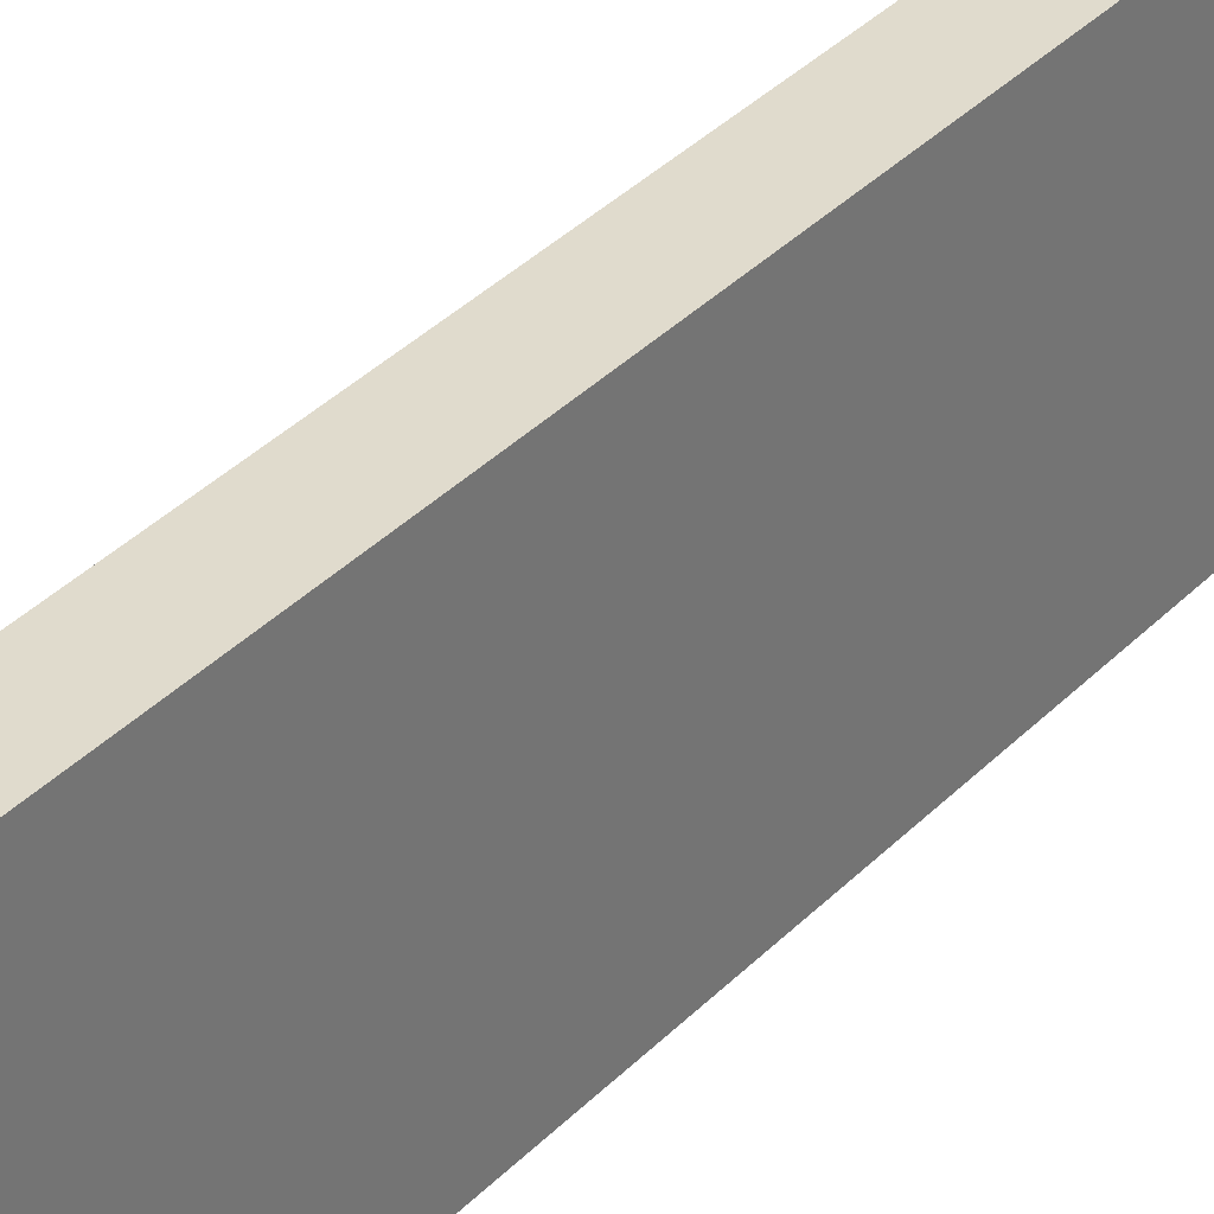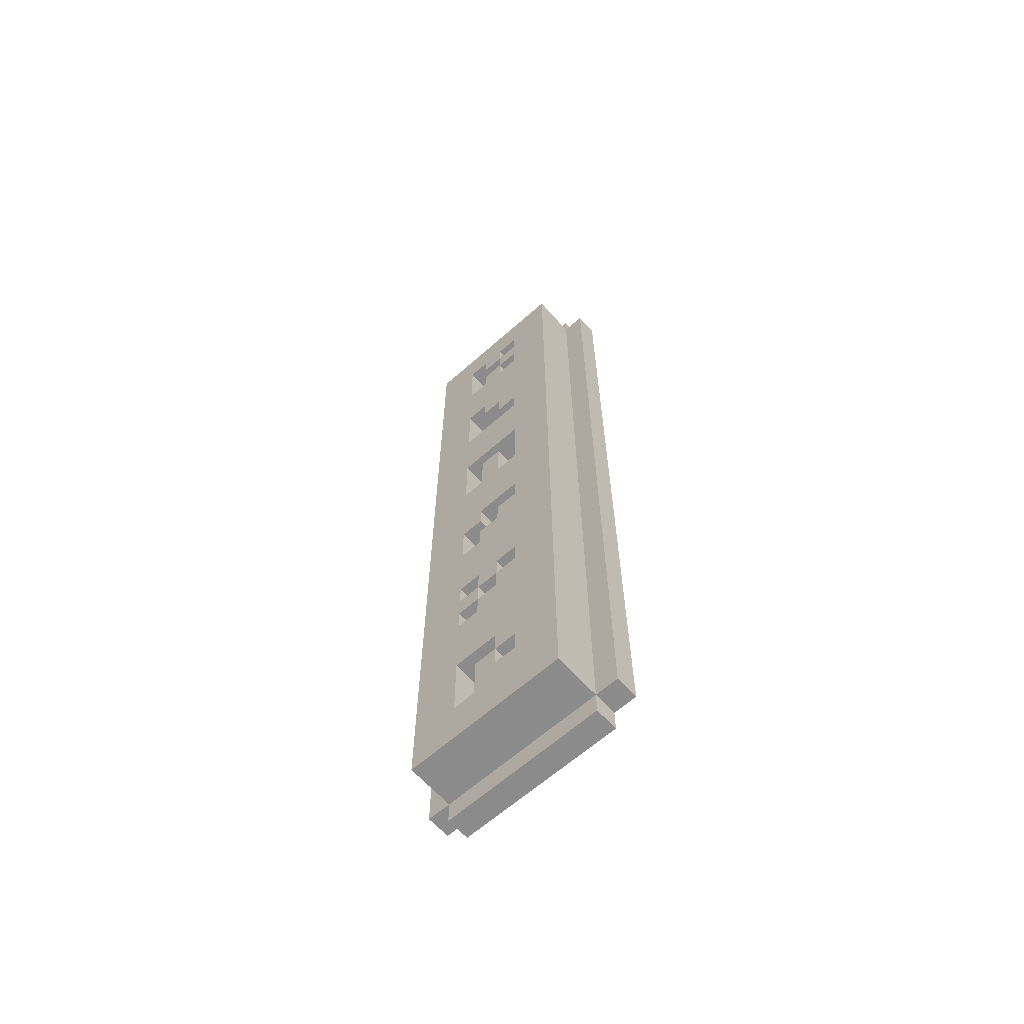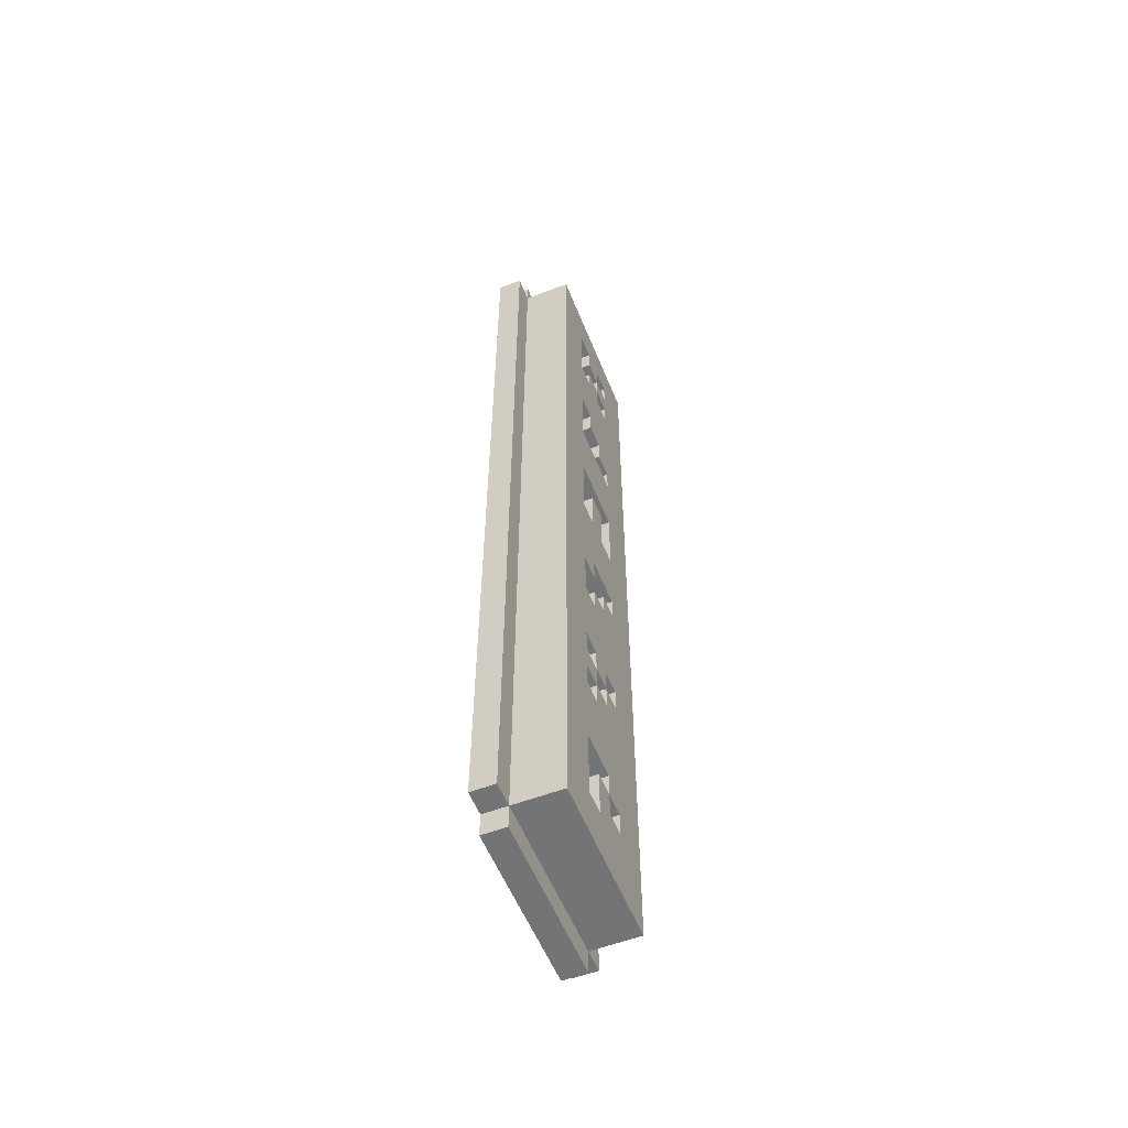
<metadata>
{"format":"obj","ext":"obj","renderer":"f3d","projection":"perspective","resolution":1024,"background":"white","views":[{"elev":33.2,"azim":-144.5,"up":"+Z"},{"elev":-63.8,"azim":131.8,"up":"+Y"},{"elev":-56.2,"azim":21.7,"up":"+Y"}]}
</metadata>
<code>
o
v -4.7 0.8 0
v -4.7 0.8 -0.7
v -4.7 0.9 0.1
v -4.7 0.9 0
v -4.7 0.9 -0.7
v -4.7 0.9 -0.8
v -4.7 4.1 -0.2
v -4.7 4.1 -0.3
v -4.7 4.2 -0.3
v -4.7 4.2 -0.4
v -4.7 4.3 -0.3
v -4.7 4.3 -0.4
v -4.7 4.4 -0.2
v -4.7 4.4 -0.3
v -4.7 4.6 0.1
v -4.7 4.6 0
v -4.7 4.6 -0.7
v -4.7 4.6 -0.8
v -4.7 4.7 0
v -4.7 4.7 -0.7
v -4.6 0.8 0
v -4.6 0.8 -0.7
v -4.6 0.9 0.1
v -4.6 0.9 0
v -4.6 0.9 -0.7
v -4.6 0.9 -0.8
v -4.6 4.6 0.1
v -4.6 4.6 0
v -4.6 4.6 -0.7
v -4.6 4.6 -0.8
v -4.6 4.7 0
v -4.6 4.7 -0.7
v -4.5 1.1 -0.2
v -4.5 1.1 -0.3
v -4.5 1.2 -0.4
v -4.5 1.2 -0.5
v -4.5 1.3 -0.3
v -4.5 1.3 -0.4
v -4.5 1.3 -0.5
v -4.5 1.4 -0.2
v -4.5 1.4 -0.4
v -4.5 1.7 -0.2
v -4.5 1.7 -0.3
v -4.5 1.8 -0.2
v -4.5 1.8 -0.3
v -4.5 1.8 -0.4
v -4.5 1.9 -0.2
v -4.5 1.9 -0.3
v -4.5 1.9 -0.4
v -4.5 1.9 -0.5
v -4.5 2 -0.2
v -4.5 2 -0.3
v -4.5 2 -0.4
v -4.5 2 -0.5
v -4.5 2.3 -0.2
v -4.5 2.3 -0.3
v -4.5 2.4 -0.3
v -4.5 2.4 -0.4
v -4.5 2.5 -0.2
v -4.5 2.5 -0.3
v -4.5 2.5 -0.4
v -4.5 2.5 -0.5
v -4.5 2.6 -0.3
v -4.5 2.6 -0.5
v -4.5 2.9 -0.2
v -4.5 2.9 -0.3
v -4.5 2.9 -0.4
v -4.5 2.9 -0.5
v -4.5 3.1 -0.3
v -4.5 3.1 -0.4
v -4.5 3.2 -0.2
v -4.5 3.2 -0.5
v -4.5 3.5 -0.2
v -4.5 3.5 -0.5
v -4.5 3.6 -0.4
v -4.5 3.6 -0.5
v -4.5 3.7 -0.3
v -4.5 3.7 -0.4
v -4.5 3.8 -0.2
v -4.5 3.8 -0.3
v -4.5 4.1 -0.2
v -4.5 4.1 -0.3
v -4.5 4.1 -0.4
v -4.5 4.1 -0.5
v -4.5 4.2 -0.3
v -4.5 4.2 -0.4
v -4.5 4.2 -0.5
v -4.5 4.3 -0.3
v -4.5 4.3 -0.4
v -4.5 4.3 -0.5
v -4.5 4.4 -0.2
v -4.5 4.4 -0.3
v -4.5 4.4 -0.4
v -4.5 4.4 -0.5
v -4.4 0.9 0
v -4.4 0.9 -0.7
v -4.4 1 -0.1
v -4.4 1 -0.6
v -4.4 1.1 -0.2
v -4.4 1.1 -0.3
v -4.4 1.2 -0.4
v -4.4 1.2 -0.5
v -4.4 1.3 -0.3
v -4.4 1.3 -0.4
v -4.4 1.3 -0.5
v -4.4 1.4 -0.2
v -4.4 1.4 -0.4
v -4.4 1.5 -0.1
v -4.4 1.5 -0.6
v -4.4 1.6 -0.1
v -4.4 1.6 -0.6
v -4.4 1.7 -0.2
v -4.4 1.7 -0.3
v -4.4 1.8 -0.2
v -4.4 1.8 -0.3
v -4.4 1.8 -0.4
v -4.4 1.9 -0.2
v -4.4 1.9 -0.3
v -4.4 1.9 -0.4
v -4.4 1.9 -0.5
v -4.4 2 -0.2
v -4.4 2 -0.3
v -4.4 2 -0.4
v -4.4 2 -0.5
v -4.4 2.1 -0.1
v -4.4 2.1 -0.6
v -4.4 2.2 -0.1
v -4.4 2.2 -0.6
v -4.4 2.3 -0.2
v -4.4 2.3 -0.3
v -4.4 2.4 -0.3
v -4.4 2.4 -0.4
v -4.4 2.5 -0.2
v -4.4 2.5 -0.3
v -4.4 2.5 -0.4
v -4.4 2.5 -0.5
v -4.4 2.6 -0.3
v -4.4 2.6 -0.5
v -4.4 2.7 -0.1
v -4.4 2.7 -0.6
v -4.4 2.8 -0.1
v -4.4 2.8 -0.6
v -4.4 2.9 -0.2
v -4.4 2.9 -0.3
v -4.4 2.9 -0.4
v -4.4 2.9 -0.5
v -4.4 3.1 -0.3
v -4.4 3.1 -0.4
v -4.4 3.2 -0.2
v -4.4 3.2 -0.5
v -4.4 3.3 -0.1
v -4.4 3.3 -0.6
v -4.4 3.4 -0.1
v -4.4 3.4 -0.6
v -4.4 3.5 -0.2
v -4.4 3.5 -0.5
v -4.4 3.6 -0.4
v -4.4 3.6 -0.5
v -4.4 3.7 -0.3
v -4.4 3.7 -0.4
v -4.4 3.8 -0.2
v -4.4 3.8 -0.3
v -4.4 3.9 -0.1
v -4.4 3.9 -0.6
v -4.4 4 -0.1
v -4.4 4 -0.6
v -4.4 4.1 -0.2
v -4.4 4.1 -0.3
v -4.4 4.1 -0.4
v -4.4 4.1 -0.5
v -4.4 4.2 -0.3
v -4.4 4.2 -0.4
v -4.4 4.2 -0.5
v -4.4 4.3 -0.3
v -4.4 4.3 -0.4
v -4.4 4.3 -0.5
v -4.4 4.4 -0.2
v -4.4 4.4 -0.3
v -4.4 4.4 -0.4
v -4.4 4.4 -0.5
v -4.4 4.5 -0.1
v -4.4 4.5 -0.6
v -4.4 4.6 0
v -4.4 4.6 -0.7
v -4.7 0.9 0.1
v -4.7 4.6 0.1
v -4.6 0.9 0.1
v -4.6 4.6 0.1
v -4.7 0.8 0
v -4.7 0.9 0
v -4.7 4.6 0
v -4.7 4.7 0
v -4.6 0.8 0
v -4.6 0.9 0
v -4.6 4.6 0
v -4.6 4.7 0
v -4.4 0.9 0
v -4.4 4.6 0
v -4.5 1.1 -0.3
v -4.5 1.3 -0.3
v -4.5 1.7 -0.3
v -4.5 1.8 -0.3
v -4.5 1.9 -0.3
v -4.5 2 -0.3
v -4.5 2.3 -0.3
v -4.5 2.4 -0.3
v -4.5 2.9 -0.3
v -4.5 3.1 -0.3
v -4.5 3.7 -0.3
v -4.5 3.8 -0.3
v -4.5 4.1 -0.3
v -4.5 4.2 -0.3
v -4.5 4.3 -0.3
v -4.5 4.4 -0.3
v -4.4 1.1 -0.3
v -4.4 1.3 -0.3
v -4.4 1.7 -0.3
v -4.4 1.8 -0.3
v -4.4 1.9 -0.3
v -4.4 2 -0.3
v -4.4 2.3 -0.3
v -4.4 2.4 -0.3
v -4.4 2.9 -0.3
v -4.4 3.1 -0.3
v -4.4 3.7 -0.3
v -4.4 3.8 -0.3
v -4.4 4.1 -0.3
v -4.4 4.2 -0.3
v -4.4 4.3 -0.3
v -4.4 4.4 -0.3
v -4.5 1.3 -0.4
v -4.5 1.4 -0.4
v -4.5 1.8 -0.4
v -4.5 1.9 -0.4
v -4.5 2.4 -0.4
v -4.5 2.5 -0.4
v -4.5 3.6 -0.4
v -4.5 3.7 -0.4
v -4.5 4.2 -0.4
v -4.5 4.3 -0.4
v -4.4 1.3 -0.4
v -4.4 1.4 -0.4
v -4.4 1.8 -0.4
v -4.4 1.9 -0.4
v -4.4 2.4 -0.4
v -4.4 2.5 -0.4
v -4.4 3.6 -0.4
v -4.4 3.7 -0.4
v -4.4 4.2 -0.4
v -4.4 4.3 -0.4
v -4.5 1.2 -0.5
v -4.5 1.3 -0.5
v -4.5 1.9 -0.5
v -4.5 2 -0.5
v -4.5 2.5 -0.5
v -4.5 2.6 -0.5
v -4.5 2.9 -0.5
v -4.5 3.2 -0.5
v -4.5 3.5 -0.5
v -4.5 3.6 -0.5
v -4.5 4.1 -0.5
v -4.5 4.2 -0.5
v -4.5 4.3 -0.5
v -4.5 4.4 -0.5
v -4.4 1.2 -0.5
v -4.4 1.3 -0.5
v -4.4 1.9 -0.5
v -4.4 2 -0.5
v -4.4 2.5 -0.5
v -4.4 2.6 -0.5
v -4.4 2.9 -0.5
v -4.4 3.2 -0.5
v -4.4 3.5 -0.5
v -4.4 3.6 -0.5
v -4.4 4.1 -0.5
v -4.4 4.2 -0.5
v -4.4 4.3 -0.5
v -4.4 4.4 -0.5
v -4.5 1.1 -0.2
v -4.5 1.4 -0.2
v -4.5 1.7 -0.2
v -4.5 1.8 -0.2
v -4.5 1.9 -0.2
v -4.5 2 -0.2
v -4.5 2.3 -0.2
v -4.5 2.5 -0.2
v -4.5 2.9 -0.2
v -4.5 3.2 -0.2
v -4.5 3.5 -0.2
v -4.5 3.8 -0.2
v -4.5 4.1 -0.2
v -4.5 4.4 -0.2
v -4.4 1.1 -0.2
v -4.4 1.4 -0.2
v -4.4 1.7 -0.2
v -4.4 1.8 -0.2
v -4.4 1.9 -0.2
v -4.4 2 -0.2
v -4.4 2.3 -0.2
v -4.4 2.5 -0.2
v -4.4 2.9 -0.2
v -4.4 3.2 -0.2
v -4.4 3.5 -0.2
v -4.4 3.8 -0.2
v -4.4 4.1 -0.2
v -4.4 4.4 -0.2
v -4.5 1.8 -0.3
v -4.5 1.9 -0.3
v -4.5 2.5 -0.3
v -4.5 2.6 -0.3
v -4.4 1.8 -0.3
v -4.4 1.9 -0.3
v -4.4 2.5 -0.3
v -4.4 2.6 -0.3
v -4.5 1.2 -0.4
v -4.5 1.3 -0.4
v -4.5 1.9 -0.4
v -4.5 2 -0.4
v -4.5 2.9 -0.4
v -4.5 3.1 -0.4
v -4.5 4.1 -0.4
v -4.5 4.2 -0.4
v -4.5 4.3 -0.4
v -4.5 4.4 -0.4
v -4.4 1.2 -0.4
v -4.4 1.3 -0.4
v -4.4 1.9 -0.4
v -4.4 2 -0.4
v -4.4 2.9 -0.4
v -4.4 3.1 -0.4
v -4.4 4.1 -0.4
v -4.4 4.2 -0.4
v -4.4 4.3 -0.4
v -4.4 4.4 -0.4
v -4.7 0.8 -0.7
v -4.7 0.9 -0.7
v -4.7 4.6 -0.7
v -4.7 4.7 -0.7
v -4.6 0.8 -0.7
v -4.6 0.9 -0.7
v -4.6 4.6 -0.7
v -4.6 4.7 -0.7
v -4.4 0.9 -0.7
v -4.4 4.6 -0.7
v -4.7 0.9 -0.8
v -4.7 4.6 -0.8
v -4.6 0.9 -0.8
v -4.6 4.6 -0.8
v -4.7 0.8 0
v -4.6 0.8 0
v -4.7 0.8 -0.7
v -4.6 0.8 -0.7
v -4.7 0.9 0.1
v -4.6 0.9 0.1
v -4.7 0.9 0
v -4.6 0.9 0
v -4.4 0.9 0
v -4.7 0.9 -0.7
v -4.6 0.9 -0.7
v -4.4 0.9 -0.7
v -4.7 0.9 -0.8
v -4.6 0.9 -0.8
v -4.5 1.3 -0.4
v -4.4 1.3 -0.4
v -4.5 1.3 -0.5
v -4.4 1.3 -0.5
v -4.5 1.4 -0.2
v -4.4 1.4 -0.2
v -4.5 1.4 -0.4
v -4.4 1.4 -0.4
v -4.5 1.8 -0.2
v -4.4 1.8 -0.2
v -4.5 1.8 -0.3
v -4.4 1.8 -0.3
v -4.5 1.9 -0.3
v -4.4 1.9 -0.3
v -4.5 1.9 -0.4
v -4.4 1.9 -0.4
v -4.5 2 -0.2
v -4.4 2 -0.2
v -4.5 2 -0.3
v -4.4 2 -0.3
v -4.5 2 -0.4
v -4.4 2 -0.4
v -4.5 2 -0.5
v -4.4 2 -0.5
v -4.5 2.5 -0.2
v -4.4 2.5 -0.2
v -4.5 2.5 -0.3
v -4.4 2.5 -0.3
v -4.5 2.6 -0.3
v -4.4 2.6 -0.3
v -4.5 2.6 -0.5
v -4.4 2.6 -0.5
v -4.5 3.2 -0.2
v -4.4 3.2 -0.2
v -4.5 3.2 -0.5
v -4.4 3.2 -0.5
v -4.5 3.6 -0.4
v -4.4 3.6 -0.4
v -4.5 3.6 -0.5
v -4.4 3.6 -0.5
v -4.5 3.7 -0.3
v -4.4 3.7 -0.3
v -4.5 3.7 -0.4
v -4.4 3.7 -0.4
v -4.5 3.8 -0.2
v -4.4 3.8 -0.2
v -4.5 3.8 -0.3
v -4.4 3.8 -0.3
v -4.5 4.2 -0.4
v -4.4 4.2 -0.4
v -4.5 4.2 -0.5
v -4.4 4.2 -0.5
v -4.5 4.3 -0.3
v -4.4 4.3 -0.3
v -4.5 4.3 -0.4
v -4.4 4.3 -0.4
v -4.5 4.4 -0.2
v -4.4 4.4 -0.2
v -4.5 4.4 -0.3
v -4.4 4.4 -0.3
v -4.5 4.4 -0.4
v -4.4 4.4 -0.4
v -4.5 4.4 -0.5
v -4.4 4.4 -0.5
v -4.5 1.1 -0.2
v -4.4 1.1 -0.2
v -4.5 1.1 -0.3
v -4.4 1.1 -0.3
v -4.5 1.2 -0.4
v -4.4 1.2 -0.4
v -4.5 1.2 -0.5
v -4.4 1.2 -0.5
v -4.5 1.3 -0.3
v -4.4 1.3 -0.3
v -4.5 1.3 -0.4
v -4.4 1.3 -0.4
v -4.5 1.7 -0.2
v -4.4 1.7 -0.2
v -4.5 1.7 -0.3
v -4.4 1.7 -0.3
v -4.5 1.8 -0.3
v -4.4 1.8 -0.3
v -4.5 1.8 -0.4
v -4.4 1.8 -0.4
v -4.5 1.9 -0.2
v -4.4 1.9 -0.2
v -4.5 1.9 -0.3
v -4.4 1.9 -0.3
v -4.5 1.9 -0.4
v -4.4 1.9 -0.4
v -4.5 1.9 -0.5
v -4.4 1.9 -0.5
v -4.5 2.3 -0.2
v -4.4 2.3 -0.2
v -4.5 2.3 -0.3
v -4.4 2.3 -0.3
v -4.5 2.4 -0.3
v -4.4 2.4 -0.3
v -4.5 2.4 -0.4
v -4.4 2.4 -0.4
v -4.5 2.5 -0.4
v -4.4 2.5 -0.4
v -4.5 2.5 -0.5
v -4.4 2.5 -0.5
v -4.5 2.9 -0.2
v -4.4 2.9 -0.2
v -4.5 2.9 -0.3
v -4.4 2.9 -0.3
v -4.5 2.9 -0.4
v -4.4 2.9 -0.4
v -4.5 2.9 -0.5
v -4.4 2.9 -0.5
v -4.5 3.1 -0.3
v -4.4 3.1 -0.3
v -4.5 3.1 -0.4
v -4.4 3.1 -0.4
v -4.5 3.5 -0.2
v -4.4 3.5 -0.2
v -4.5 3.5 -0.5
v -4.4 3.5 -0.5
v -4.5 4.1 -0.2
v -4.4 4.1 -0.2
v -4.5 4.1 -0.3
v -4.4 4.1 -0.3
v -4.5 4.1 -0.4
v -4.4 4.1 -0.4
v -4.5 4.1 -0.5
v -4.4 4.1 -0.5
v -4.5 4.2 -0.3
v -4.4 4.2 -0.3
v -4.5 4.2 -0.4
v -4.4 4.2 -0.4
v -4.5 4.3 -0.4
v -4.4 4.3 -0.4
v -4.5 4.3 -0.5
v -4.4 4.3 -0.5
v -4.7 4.6 0.1
v -4.6 4.6 0.1
v -4.7 4.6 0
v -4.6 4.6 0
v -4.4 4.6 0
v -4.7 4.6 -0.7
v -4.6 4.6 -0.7
v -4.4 4.6 -0.7
v -4.7 4.6 -0.8
v -4.6 4.6 -0.8
v -4.7 4.7 0
v -4.6 4.7 0
v -4.7 4.7 -0.7
v -4.6 4.7 -0.7
f 4 2 1
f 5 2 4
f 7 4 3
f 7 6 5
f 7 5 4
f 8 6 7
f 9 8 7
f 9 6 8
f 10 6 9
f 11 9 7
f 11 10 9
f 12 6 10
f 12 10 11
f 13 7 3
f 13 11 7
f 14 12 11
f 14 11 13
f 15 13 3
f 15 14 13
f 16 14 15
f 17 6 12
f 17 14 16
f 17 12 14
f 18 6 17
f 19 17 16
f 20 17 19
f 21 22 24
f 24 22 25
f 23 24 27
f 27 24 28
f 25 26 29
f 29 26 30
f 28 29 31
f 31 29 32
f 33 34 37
f 35 36 38
f 38 36 39
f 33 37 40
f 37 38 40
f 40 38 41
f 42 43 44
f 44 43 45
f 45 46 48
f 48 46 49
f 47 48 51
f 51 48 52
f 49 50 53
f 53 50 54
f 55 56 57
f 55 57 59
f 57 58 59
f 59 58 60
f 60 58 61
f 61 62 63
f 60 61 63
f 63 62 64
f 65 66 69
f 67 68 70
f 65 69 71
f 69 70 71
f 70 68 72
f 71 70 72
f 73 74 75
f 75 74 76
f 73 75 77
f 77 75 78
f 73 77 79
f 79 77 80
f 81 82 85
f 83 84 86
f 86 84 87
f 81 85 88
f 85 86 88
f 88 86 89
f 81 88 91
f 91 88 92
f 89 90 93
f 93 90 94
f 95 96 97
f 97 96 98
f 97 98 99
f 99 98 100
f 100 98 101
f 101 98 102
f 100 101 103
f 103 101 104
f 102 98 105
f 97 99 106
f 104 105 107
f 95 97 108
f 106 107 108
f 97 106 108
f 107 105 109
f 108 107 109
f 98 96 109
f 105 98 109
f 95 108 110
f 108 109 110
f 109 96 111
f 110 109 111
f 110 111 112
f 112 111 113
f 110 112 114
f 113 111 115
f 115 111 116
f 110 114 117
f 114 115 117
f 117 115 118
f 116 111 119
f 119 111 120
f 110 117 121
f 118 119 122
f 122 119 123
f 120 111 124
f 95 110 125
f 123 124 125
f 122 123 125
f 110 121 125
f 121 122 125
f 124 111 126
f 125 124 126
f 111 96 126
f 95 125 127
f 125 126 127
f 126 96 128
f 127 126 128
f 127 128 129
f 129 128 130
f 130 128 131
f 131 128 132
f 127 129 133
f 132 128 135
f 135 128 136
f 133 134 137
f 136 128 138
f 95 127 139
f 137 138 139
f 133 137 139
f 127 133 139
f 138 128 140
f 139 138 140
f 128 96 140
f 95 139 141
f 139 140 141
f 140 96 142
f 141 140 142
f 141 142 143
f 143 142 144
f 144 142 145
f 145 142 146
f 144 145 147
f 147 145 148
f 141 143 149
f 146 142 150
f 95 141 151
f 149 150 151
f 141 149 151
f 150 142 152
f 151 150 152
f 142 96 152
f 95 151 153
f 151 152 153
f 152 96 154
f 153 152 154
f 153 154 155
f 155 154 156
f 156 154 158
f 157 158 160
f 153 155 161
f 159 160 162
f 95 153 163
f 161 162 163
f 153 161 163
f 162 160 164
f 163 162 164
f 154 96 164
f 160 158 164
f 158 154 164
f 95 163 165
f 163 164 165
f 164 96 166
f 165 164 166
f 165 166 167
f 167 166 168
f 168 166 169
f 169 166 170
f 168 169 171
f 171 169 172
f 170 166 173
f 172 173 175
f 173 166 176
f 175 173 176
f 165 167 177
f 174 175 178
f 178 175 179
f 176 166 180
f 95 165 181
f 179 180 181
f 178 179 181
f 165 177 181
f 177 178 181
f 180 166 182
f 181 180 182
f 166 96 182
f 95 181 183
f 181 182 183
f 182 96 184
f 183 182 184
f 187 186 185
f 188 186 187
f 193 190 189
f 194 190 193
f 195 192 191
f 196 192 195
f 197 195 194
f 198 195 197
f 215 200 199
f 216 200 215
f 217 202 201
f 218 202 217
f 219 204 203
f 220 204 219
f 221 206 205
f 222 206 221
f 223 208 207
f 224 208 223
f 225 210 209
f 226 210 225
f 227 212 211
f 228 212 227
f 229 214 213
f 230 214 229
f 241 232 231
f 242 232 241
f 243 234 233
f 244 234 243
f 245 236 235
f 246 236 245
f 247 238 237
f 248 238 247
f 249 240 239
f 250 240 249
f 265 252 251
f 266 252 265
f 267 254 253
f 268 254 267
f 269 256 255
f 270 256 269
f 271 258 257
f 272 258 271
f 273 260 259
f 274 260 273
f 275 262 261
f 276 262 275
f 277 264 263
f 278 264 277
f 279 280 293
f 293 280 294
f 281 282 295
f 295 282 296
f 283 284 297
f 297 284 298
f 285 286 299
f 299 286 300
f 287 288 301
f 301 288 302
f 289 290 303
f 303 290 304
f 291 292 305
f 305 292 306
f 307 308 311
f 311 308 312
f 309 310 313
f 313 310 314
f 315 316 325
f 325 316 326
f 317 318 327
f 327 318 328
f 319 320 329
f 329 320 330
f 321 322 331
f 331 322 332
f 323 324 333
f 333 324 334
f 335 336 339
f 339 336 340
f 337 338 341
f 341 338 342
f 340 341 343
f 343 341 344
f 345 346 347
f 347 346 348
f 351 350 349
f 352 350 351
f 355 354 353
f 356 354 355
f 359 357 356
f 360 357 359
f 361 359 358
f 362 359 361
f 365 364 363
f 366 364 365
f 369 368 367
f 370 368 369
f 373 372 371
f 374 372 373
f 377 376 375
f 378 376 377
f 381 380 379
f 382 380 381
f 385 384 383
f 386 384 385
f 389 388 387
f 390 388 389
f 393 392 391
f 394 392 393
f 397 396 395
f 398 396 397
f 401 400 399
f 402 400 401
f 405 404 403
f 406 404 405
f 409 408 407
f 410 408 409
f 413 412 411
f 414 412 413
f 417 416 415
f 418 416 417
f 421 420 419
f 422 420 421
f 425 424 423
f 426 424 425
f 427 428 429
f 429 428 430
f 431 432 433
f 433 432 434
f 435 436 437
f 437 436 438
f 439 440 441
f 441 440 442
f 443 444 445
f 445 444 446
f 447 448 449
f 449 448 450
f 451 452 453
f 453 452 454
f 455 456 457
f 457 456 458
f 459 460 461
f 461 460 462
f 463 464 465
f 465 464 466
f 467 468 469
f 469 468 470
f 471 472 473
f 473 472 474
f 475 476 477
f 477 476 478
f 479 480 481
f 481 480 482
f 483 484 485
f 485 484 486
f 487 488 489
f 489 488 490
f 491 492 493
f 493 492 494
f 495 496 497
f 497 496 498
f 499 500 501
f 501 500 502
f 502 503 505
f 505 503 506
f 504 505 507
f 507 505 508
f 509 510 511
f 511 510 512

</code>
